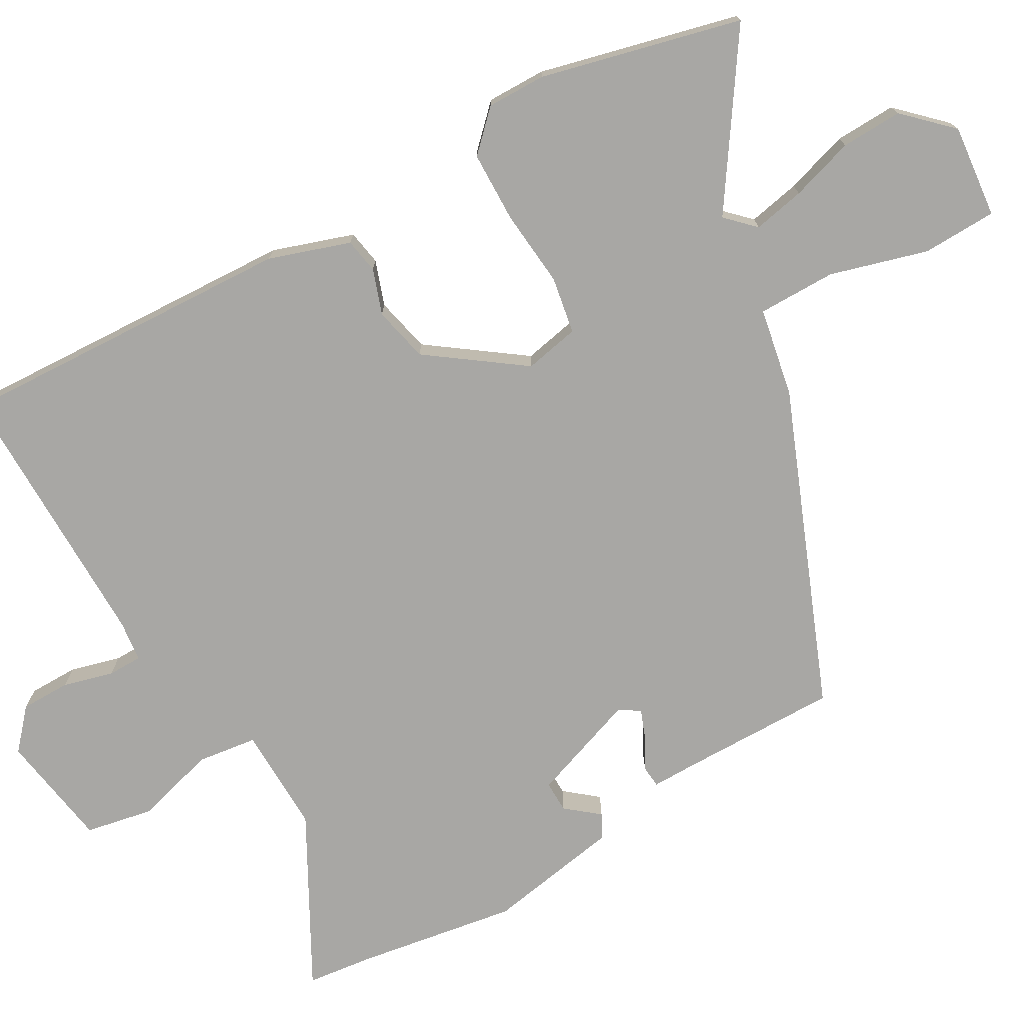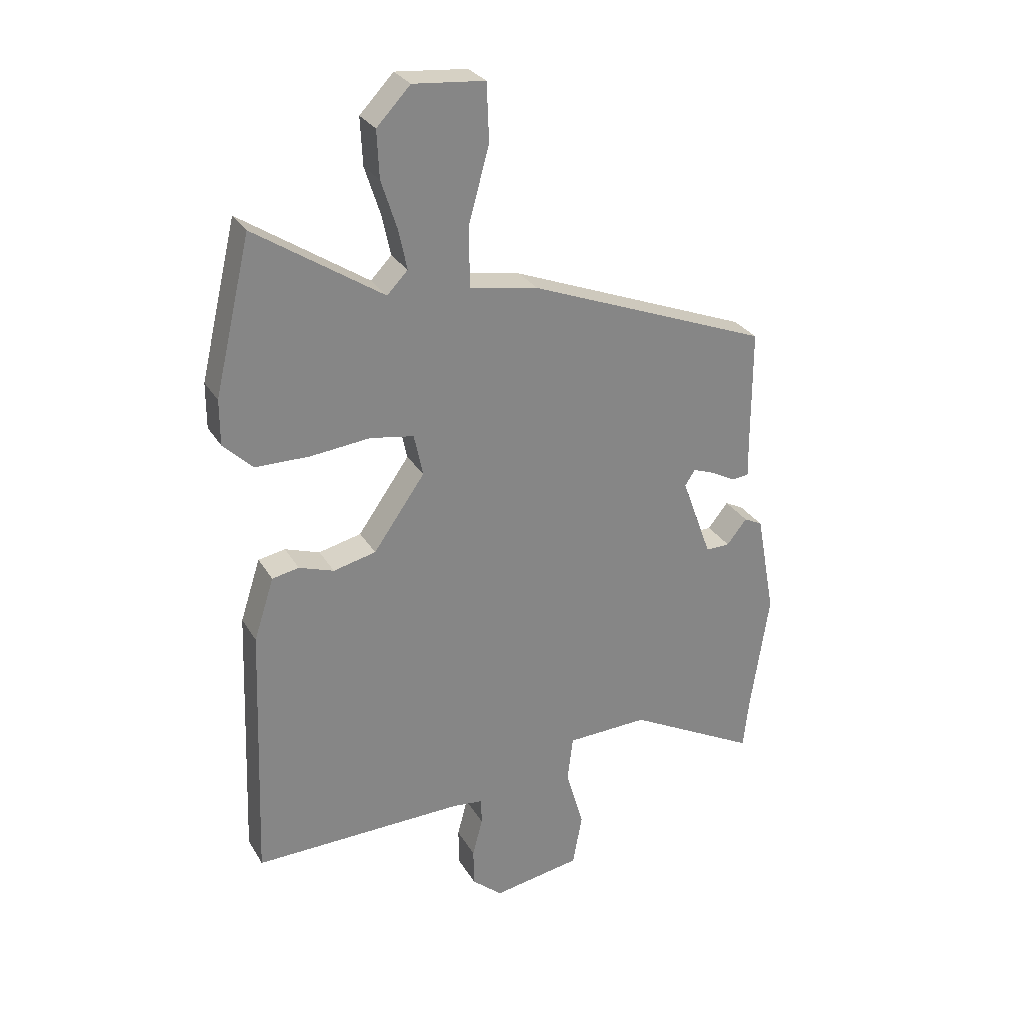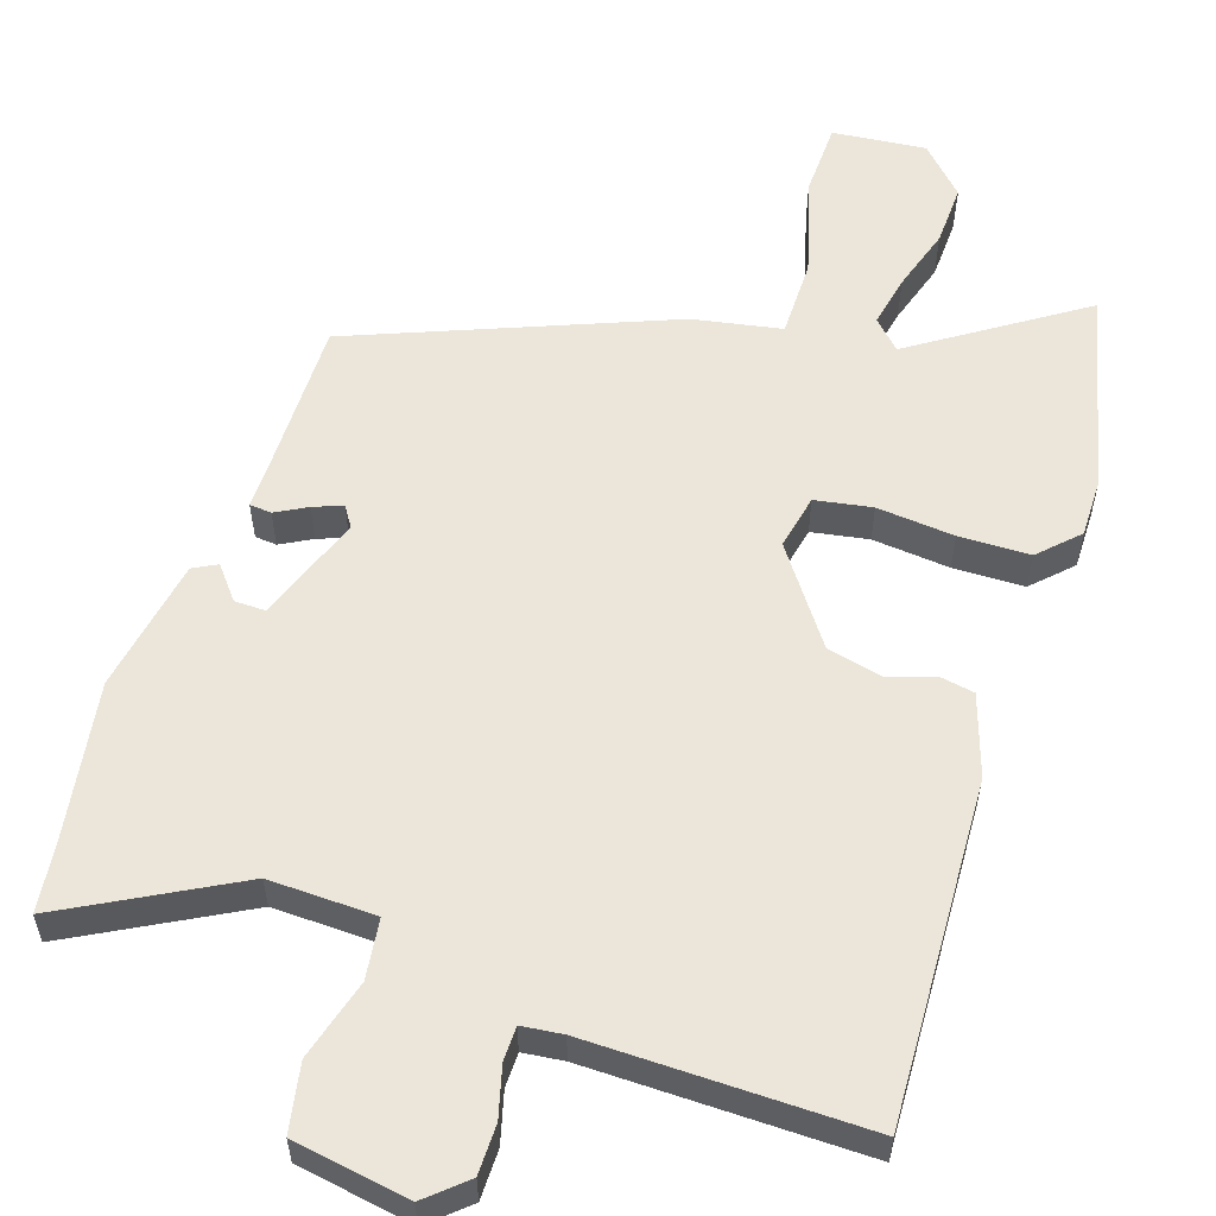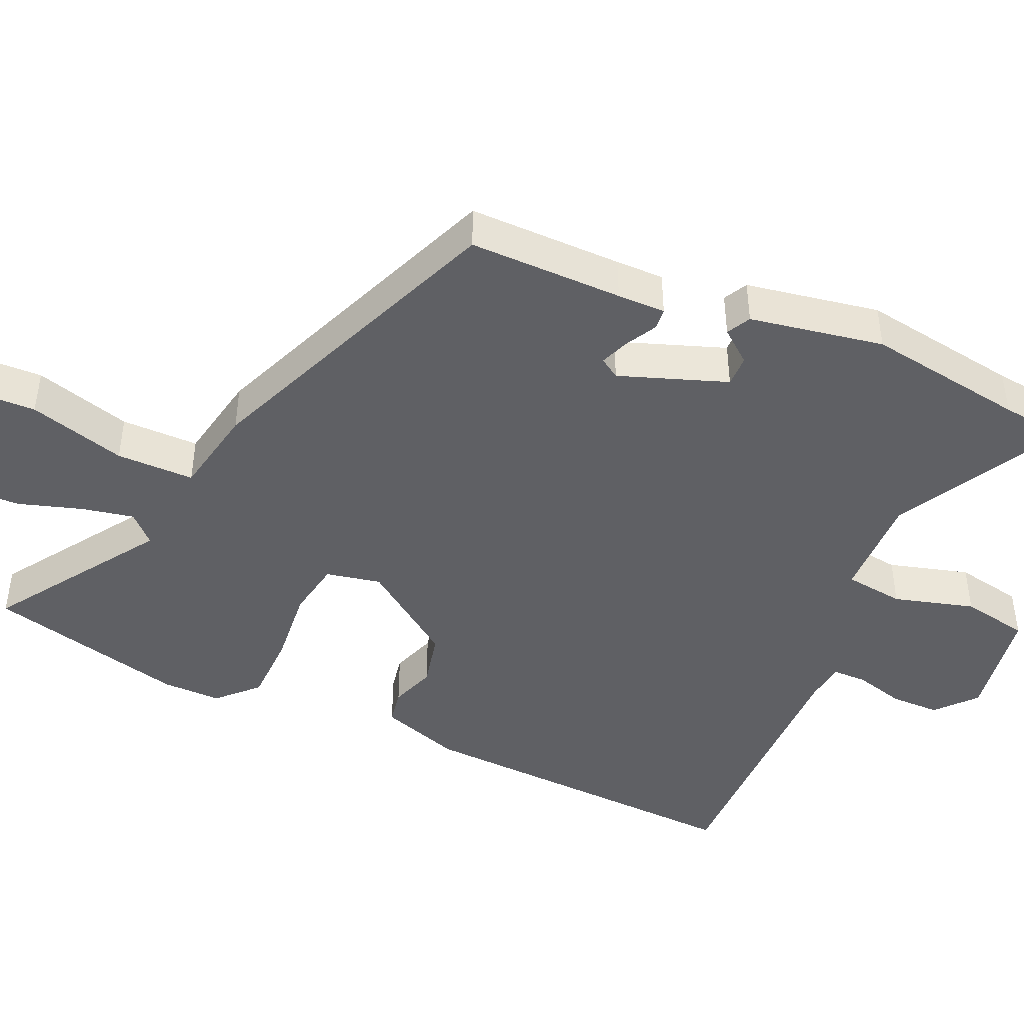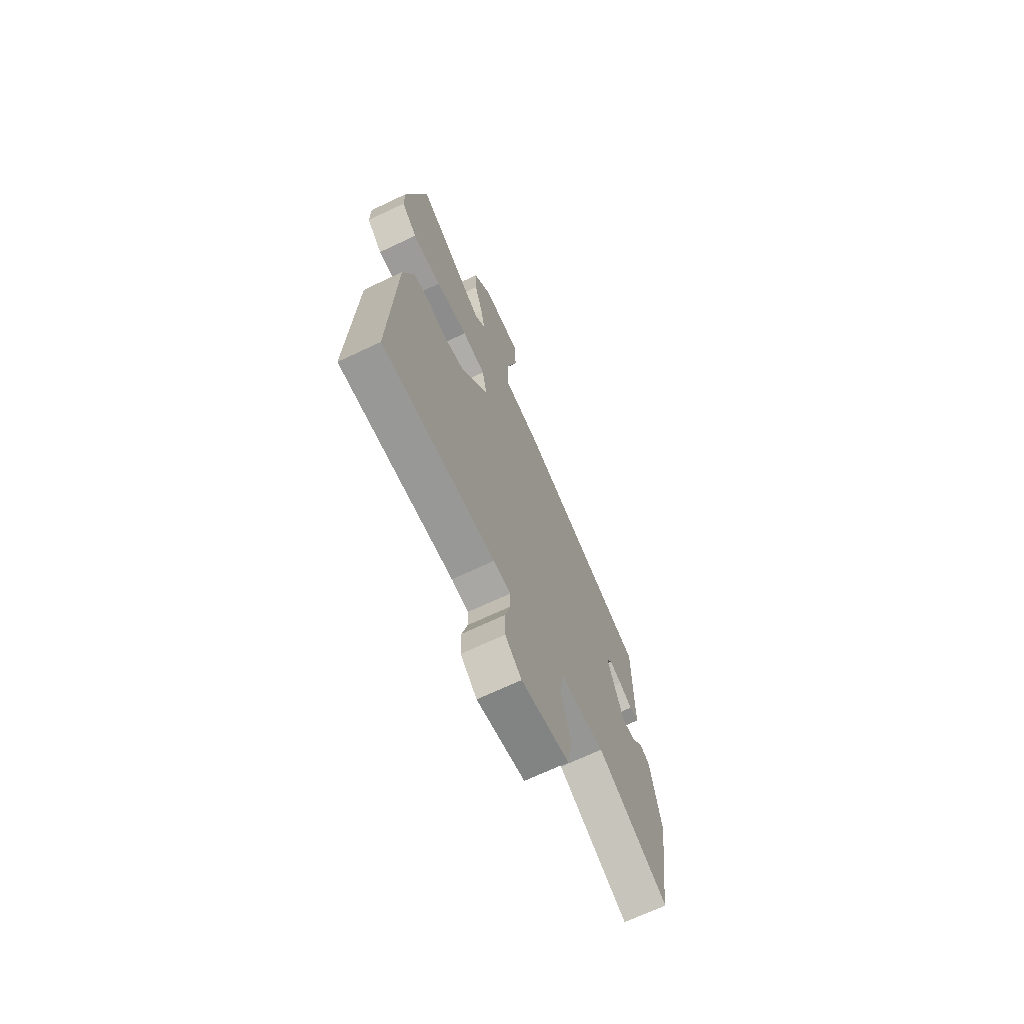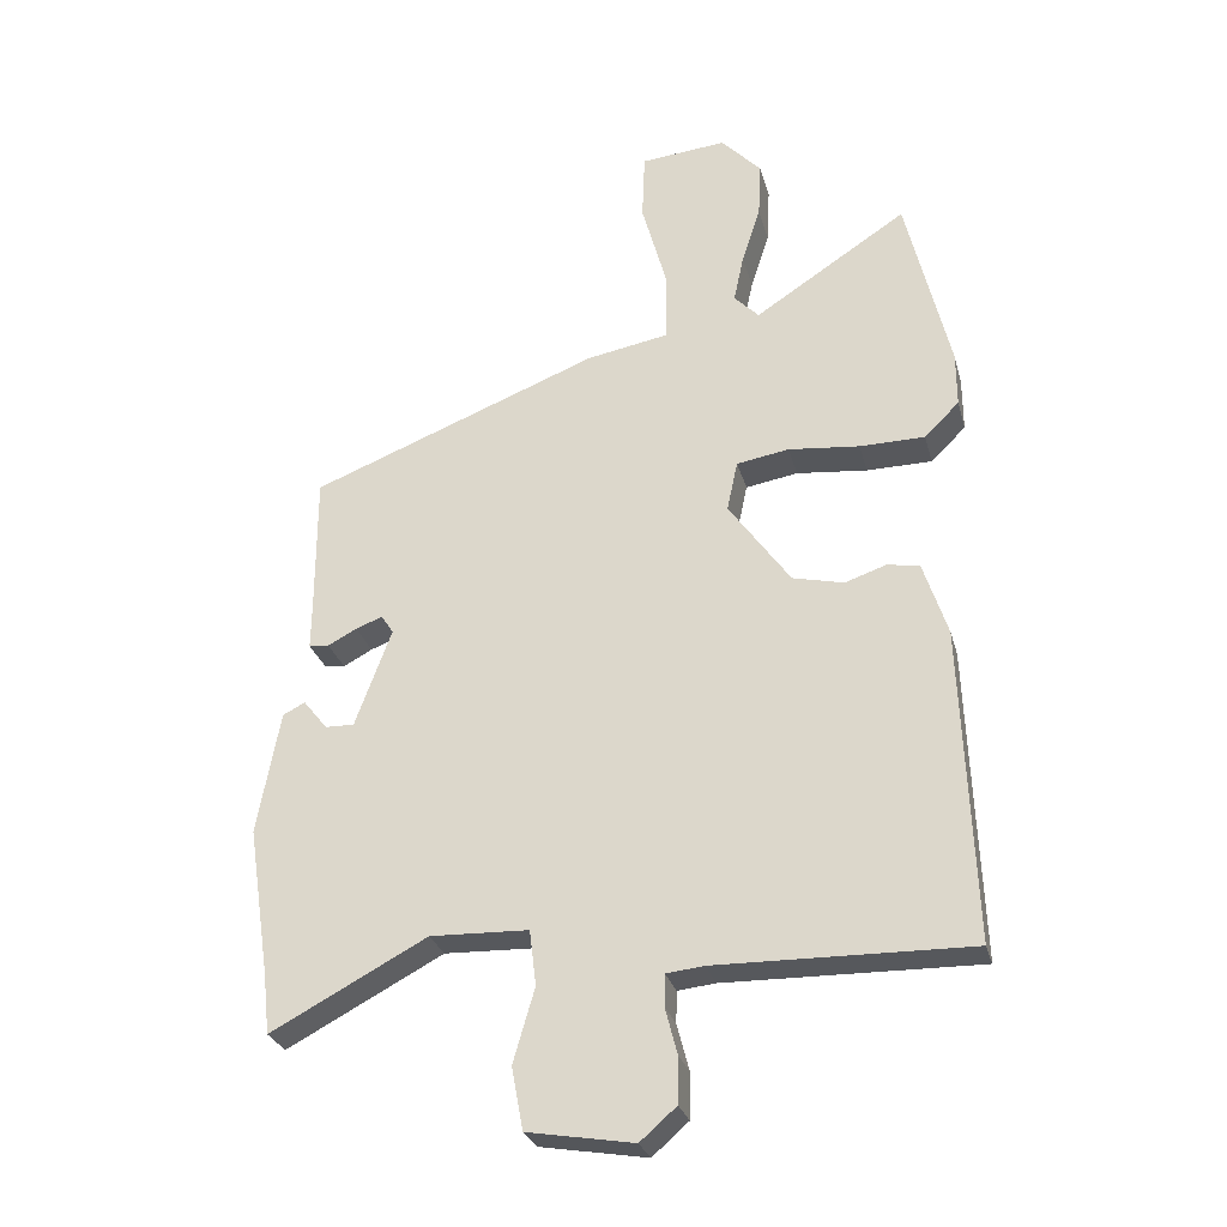
<metadata>
{"format":"obj","ext":"obj","renderer":"f3d","projection":"perspective","resolution":1024,"background":"white","views":[{"elev":-74.6,"azim":-60.9,"up":"+Y"},{"elev":28.6,"azim":-25.2,"up":"+Z"},{"elev":56.8,"azim":-162.2,"up":"+Y"},{"elev":-44.6,"azim":65.6,"up":"+Y"},{"elev":-69.4,"azim":-64.7,"up":"+Z"},{"elev":-28.3,"azim":-165.6,"up":"+Z"}]}
</metadata>
<code>
v 0.501 0.07 -0.493
v 0.491 0.07 -0.584
v 0.259 0.07 -0.461
v 0.113 0.07 -0.466
v 0.103 0.07 -0.548
v 0.135 0.07 -0.658
v 0.118 0.07 -0.751
v -0.04 0.07 -0.778
v -0.094 0.07 -0.731
v -0.095 0.07 -0.663
v -0.077 0.07 -0.594
v -0.078 0.07 -0.547
v -0.134 0.07 -0.541
v -0.511 0.07 -0.548
v -0.494 0.07 -0.08
v -0.458 0.07 0.031
v -0.41 0.07 0.04
v -0.348 0.07 0.019
v -0.272 0.07 0.037
v -0.18 0.07 0.167
v -0.196 0.07 0.242
v -0.274 0.07 0.255
v -0.38 0.07 0.244
v -0.477 0.07 0.245
v -0.529 0.07 0.296
v -0.529 0.07 0.377
v -0.464 0.07 0.652
v -0.236 0.07 0.503
v -0.199 0.07 0.541
v -0.214 0.07 0.612
v -0.242 0.07 0.699
v -0.246 0.07 0.783
v -0.186 0.07 0.846
v -0.058 0.07 0.834
v -0.054 0.07 0.732
v -0.091 0.07 0.598
v -0.09 0.07 0.491
v 0.032 0.07 0.469
v 0.464 0.07 0.3
v 0.464 0.07 0.088
v 0.465 0.07 0.022
v 0.435 0.07 0.019
v 0.392 0.07 0.042
v 0.352 0.07 0.057
v 0.334 0.07 0.029
v 0.388 0.07 -0.118
v 0.431 0.07 -0.117
v 0.467 0.07 -0.072
v 0.5 0.07 -0.089
v 0.534 0.07 -0.273
v 0.501 0 -0.493
v 0.491 0 -0.584
v 0.259 0 -0.461
v 0.113 0 -0.466
v 0.103 0 -0.548
v 0.135 0 -0.658
v 0.118 0 -0.751
v -0.04 0 -0.778
v -0.094 0 -0.731
v -0.095 0 -0.663
v -0.077 0 -0.594
v -0.078 0 -0.547
v -0.134 0 -0.541
v -0.511 0 -0.548
v -0.494 0 -0.08
v -0.458 0 0.031
v -0.41 0 0.04
v -0.348 0 0.019
v -0.272 0 0.037
v -0.18 0 0.167
v -0.196 0 0.242
v -0.274 0 0.255
v -0.38 0 0.244
v -0.477 0 0.245
v -0.529 0 0.296
v -0.529 0 0.377
v -0.464 0 0.652
v -0.236 0 0.503
v -0.199 0 0.541
v -0.214 0 0.612
v -0.242 0 0.699
v -0.246 0 0.783
v -0.186 0 0.846
v -0.058 0 0.834
v -0.054 0 0.732
v -0.091 0 0.598
v -0.09 0 0.491
v 0.032 0 0.469
v 0.464 0 0.3
v 0.464 0 0.088
v 0.465 0 0.022
v 0.435 0 0.019
v 0.392 0 0.042
v 0.352 0 0.057
v 0.334 0 0.029
v 0.388 0 -0.118
v 0.431 0 -0.117
v 0.467 0 -0.072
v 0.5 0 -0.089
v 0.534 0 -0.273
f 49 50 1
f 48 49 1
f 47 48 1
f 1 2 3
f 47 1 3
f 46 47 3
f 45 46 3 4
f 40 41 42 43
f 40 43 44
f 39 40 44
f 38 39 44
f 37 38 44
f 34 35 36
f 33 34 36
f 32 33 36
f 31 32 36
f 30 31 36
f 29 30 36 37
f 37 44 45
f 29 37 45
f 28 29 45
f 26 27 28
f 25 26 28
f 24 25 28
f 23 24 28
f 22 23 28
f 16 17 18
f 15 16 18
f 14 15 18
f 13 14 18
f 12 13 18 19
f 9 10 11
f 8 9 11
f 7 8 11
f 6 7 11
f 5 6 11
f 4 5 11 12
f 12 19 20
f 4 12 20
f 45 4 20
f 21 22 28
f 20 21 28 45
f 51 100 99
f 51 99 98
f 51 98 97
f 53 52 51
f 53 51 97
f 53 97 96
f 54 53 96 95
f 93 92 91 90
f 94 93 90
f 94 90 89
f 94 89 88
f 94 88 87
f 86 85 84
f 86 84 83
f 86 83 82
f 86 82 81
f 86 81 80
f 87 86 80 79
f 95 94 87
f 95 87 79
f 95 79 78
f 78 77 76
f 78 76 75
f 78 75 74
f 78 74 73
f 78 73 72
f 68 67 66
f 68 66 65
f 68 65 64
f 68 64 63
f 69 68 63 62
f 61 60 59
f 61 59 58
f 61 58 57
f 61 57 56
f 61 56 55
f 62 61 55 54
f 70 69 62
f 70 62 54
f 70 54 95
f 78 72 71
f 95 78 71 70
f 1 51 52 2
f 2 52 53 3
f 3 53 54 4
f 4 54 55 5
f 5 55 56 6
f 6 56 57 7
f 7 57 58 8
f 8 58 59 9
f 9 59 60 10
f 10 60 61 11
f 11 61 62 12
f 12 62 63 13
f 13 63 64 14
f 14 64 65 15
f 15 65 66 16
f 16 66 67 17
f 17 67 68 18
f 18 68 69 19
f 19 69 70 20
f 20 70 71 21
f 21 71 72 22
f 22 72 73 23
f 23 73 74 24
f 24 74 75 25
f 25 75 76 26
f 26 76 77 27
f 27 77 78 28
f 28 78 79 29
f 29 79 80 30
f 30 80 81 31
f 31 81 82 32
f 32 82 83 33
f 33 83 84 34
f 34 84 85 35
f 35 85 86 36
f 36 86 87 37
f 37 87 88 38
f 38 88 89 39
f 39 89 90 40
f 40 90 91 41
f 41 91 92 42
f 42 92 93 43
f 43 93 94 44
f 44 94 95 45
f 45 95 96 46
f 46 96 97 47
f 47 97 98 48
f 48 98 99 49
f 49 99 100 50
f 50 100 51 1

</code>
